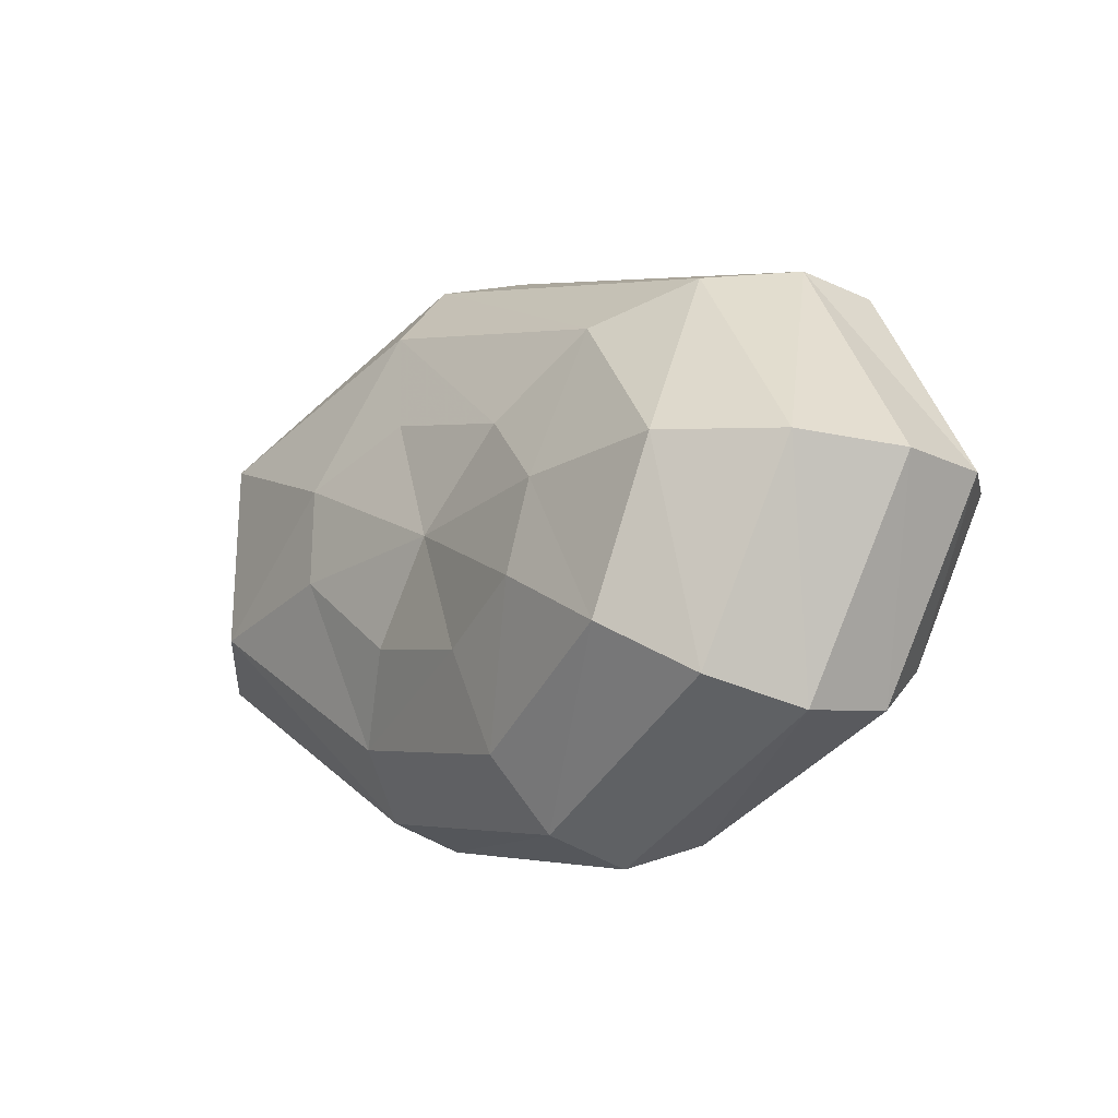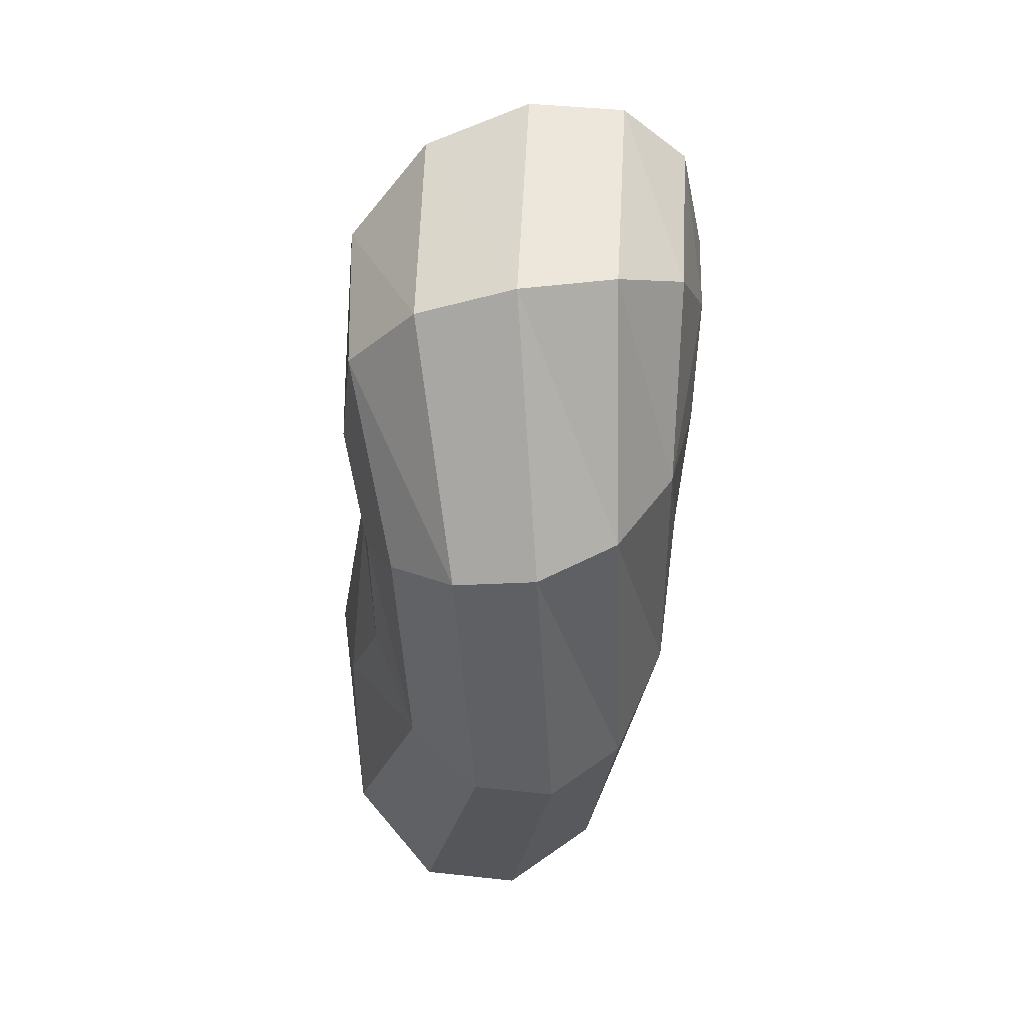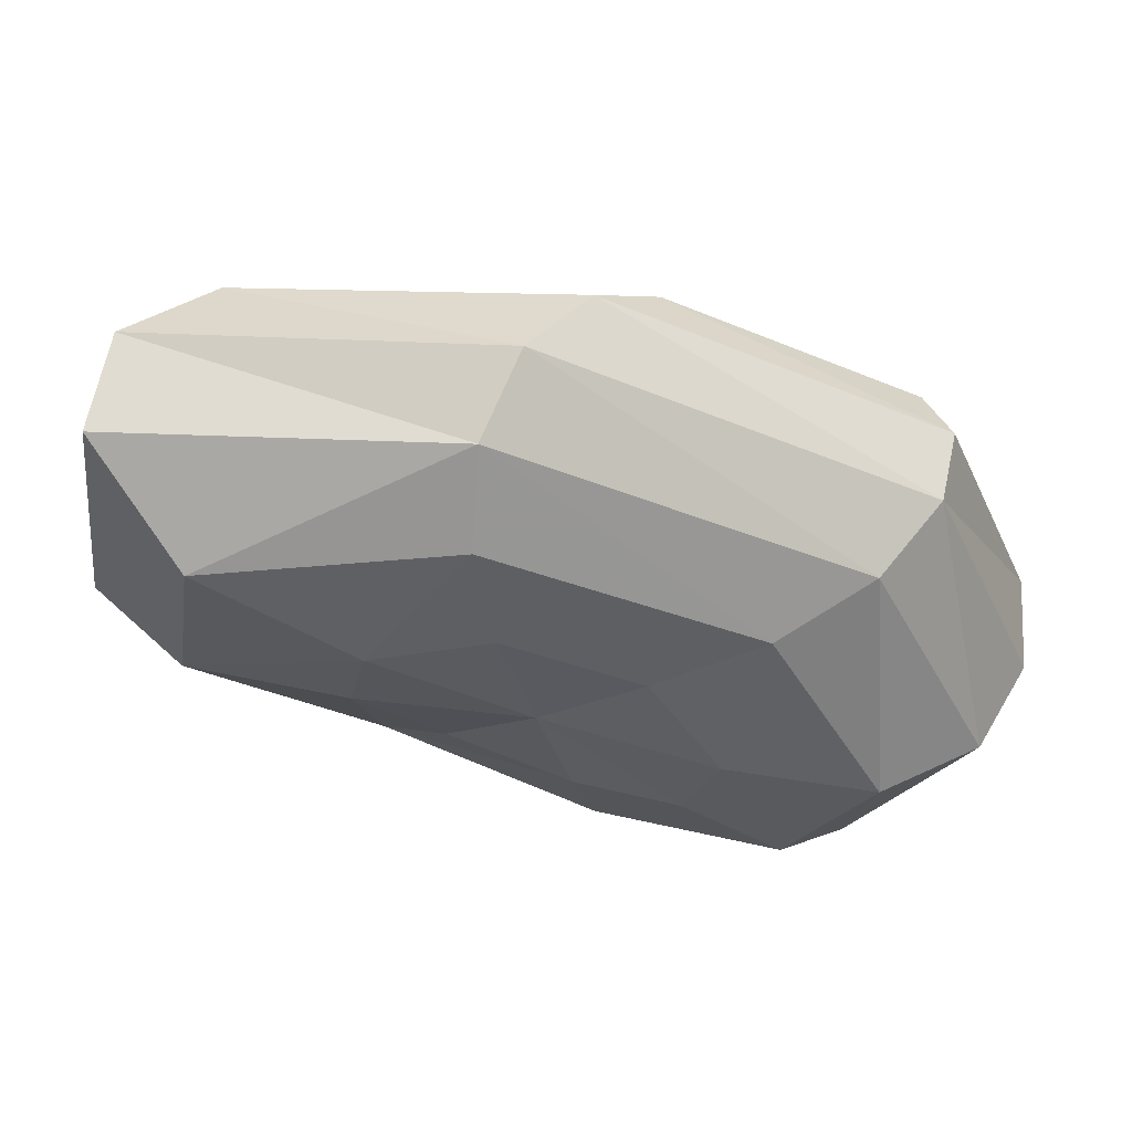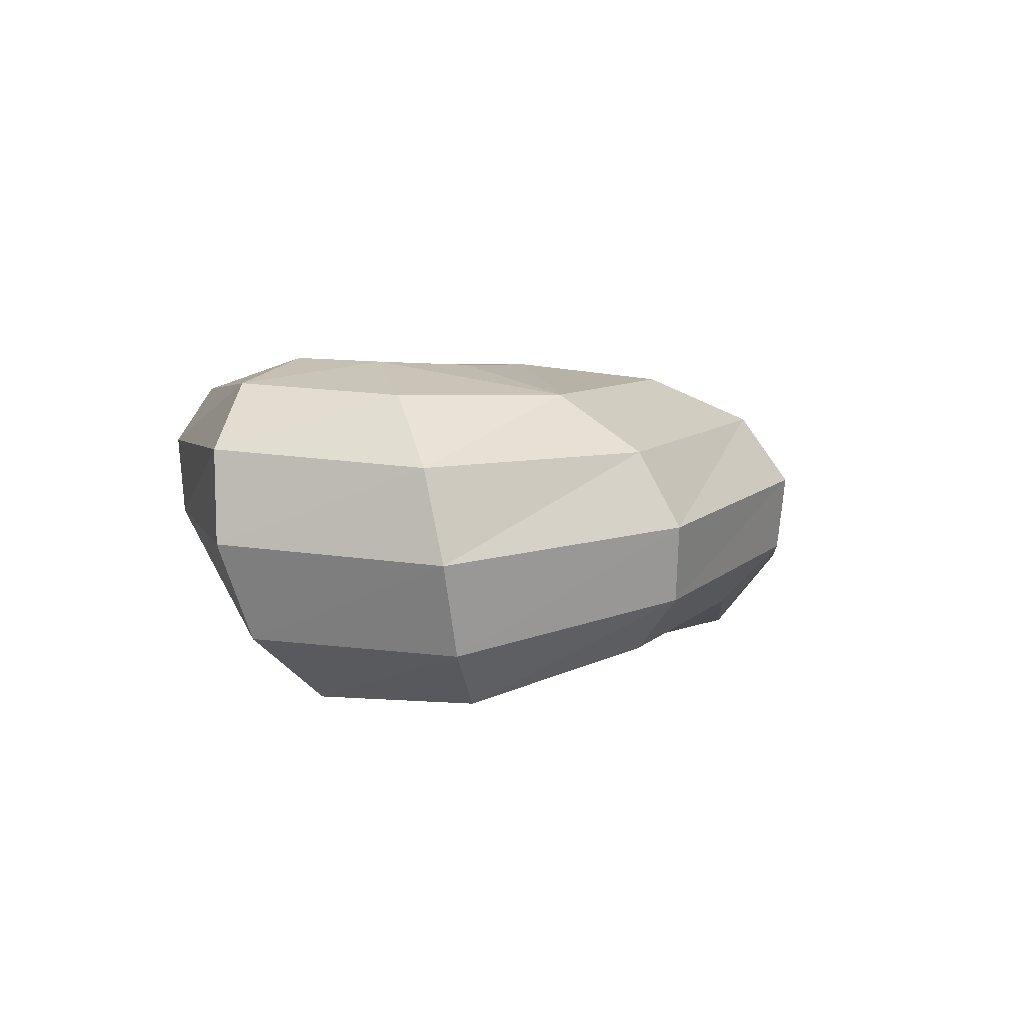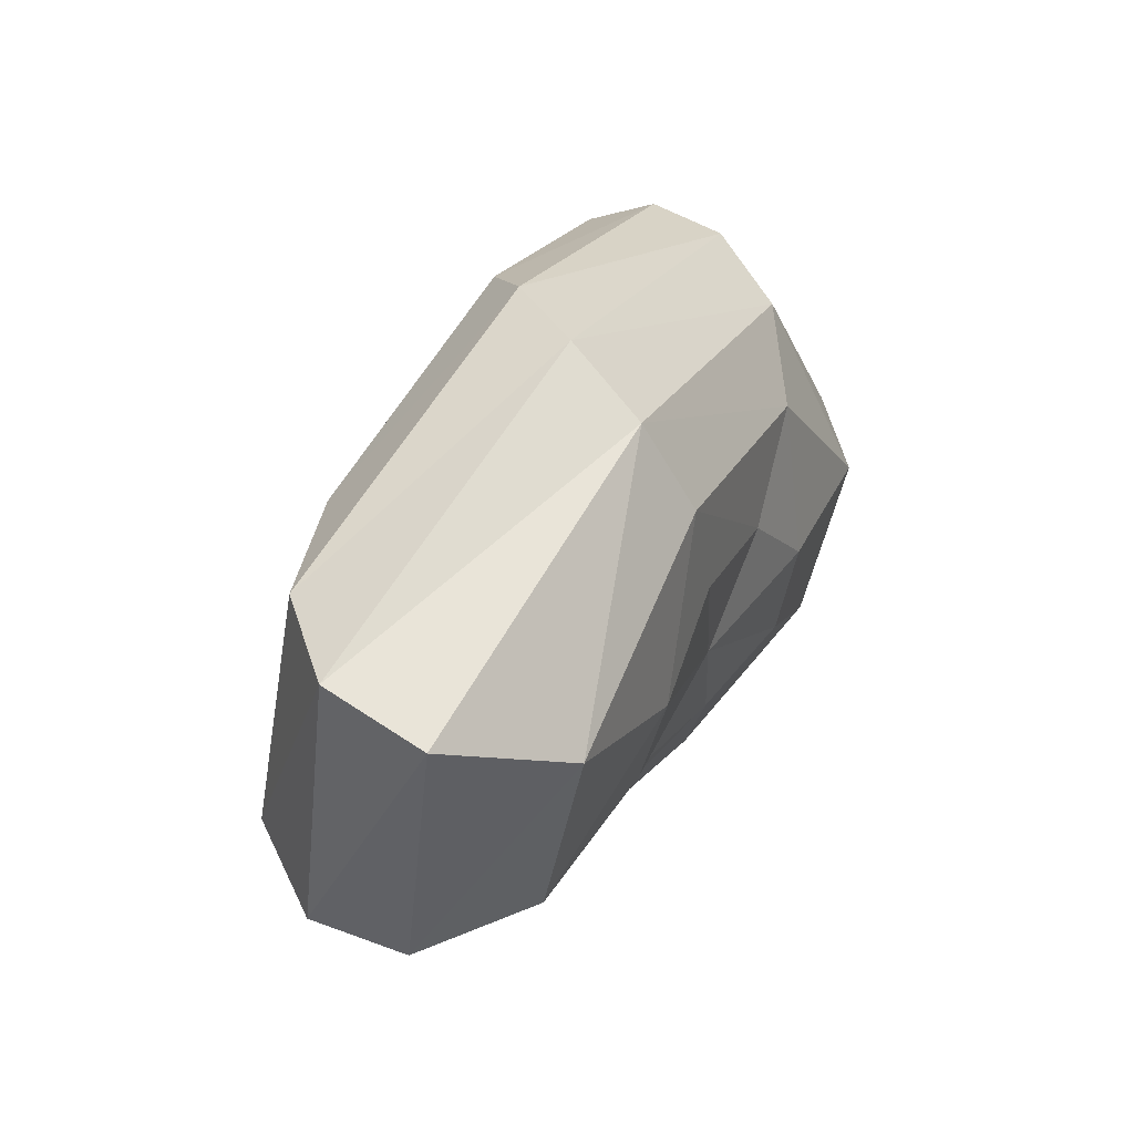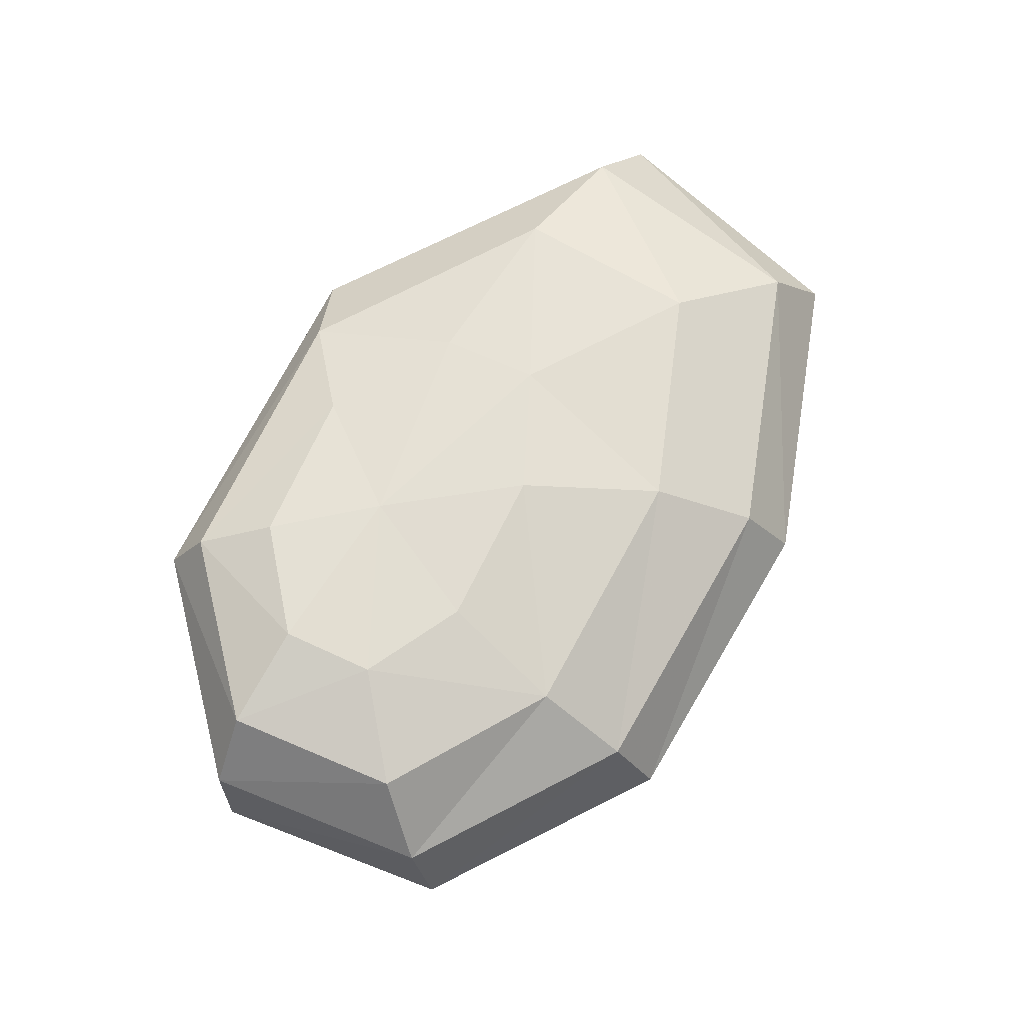
<metadata>
{"format":"obj","ext":"obj","renderer":"f3d","projection":"perspective","resolution":1024,"background":"white","views":[{"elev":-30.6,"azim":51.7,"up":"+Z"},{"elev":-68.6,"azim":89.6,"up":"+Z"},{"elev":54.5,"azim":8.3,"up":"+Z"},{"elev":7.0,"azim":140.4,"up":"+Y"},{"elev":49.9,"azim":-61.1,"up":"+Z"},{"elev":71.8,"azim":143.4,"up":"+Y"}]}
</metadata>
<code>
o Rock5_Sphere
v 0.2918 0.6047 -0.1614
v 0.2826 0.5906 0.2892
v 0.6419 0.6256 -0.151
v 0.8028 0.5409 -0.4744
v 0.8672 0.3388 -0.6847
v 0.8608 0.05551 -0.7692
v 0.7727 -0.2329 -0.7209
v 0.5805 -0.4321 -0.5518
v 0.2634 -0.4723 -0.2864
v 0.7802 0.6326 0.09838
v 1.073 0.5665 -0.0215
v 1.229 0.3745 -0.1045
v 1.256 0.08905 -0.1535
v 1.133 -0.2175 -0.1547
v 0.8425 -0.4475 -0.1045
v 0.3754 -0.4815 -0.02869
v 0.6182 0.5888 0.4474
v 0.8281 0.512 0.568
v 0.9278 0.3381 0.6288
v 0.9079 0.09283 0.6269
v 0.7506 -0.165 0.5756
v 0.477 -0.3551 0.4698
v 0.1422 -0.4311 0.2909
v 0.1914 0.5154 0.7023
v 0.0523 0.4027 1.004
v -0.1123 0.2251 1.181
v -0.2659 -0.01977 1.227
v -0.3486 -0.2772 1.117
v -0.3427 -0.4461 0.8567
v -0.2809 -0.4737 0.4849
v -0.2692 0.5067 0.6583
v -0.7889 0.4379 0.8561
v -1.183 0.2918 0.9668
v -1.423 0.04335 1.02
v -1.44 -0.2713 0.9653
v -1.127 -0.5332 0.7171
v -0.652 -0.536 0.4069
v -0.1816 -0.4402 0.06139
v -0.412 0.5416 0.3826
v -1.01 0.4814 0.3081
v -1.398 0.3213 0.2106
v -1.583 0.05837 0.1633
v -1.546 -0.237 0.1588
v -1.225 -0.4657 0.1486
v -0.7194 -0.4902 0.1237
v -0.1456 0.5841 0.06474
v -0.5097 0.5304 -0.2094
v -0.7361 0.39 -0.4393
v -0.841 0.1768 -0.5496
v -0.8307 -0.06197 -0.5232
v -0.6948 -0.2648 -0.3858
v -0.4663 -0.389 -0.1776
v 0.2166 0.5218 -0.5465
v 0.1134 0.3502 -0.8081
v 0.04375 0.1176 -0.9201
v 0.01088 -0.1231 -0.8714
v -0.01674 -0.3097 -0.6725
v -0.07978 -0.4012 -0.3467
f 38 58 9
f 56 8 57
f 54 6 55
f 53 3 4
f 57 9 58
f 55 7 56
f 53 5 54
f 1 2 3
f 8 16 9
f 6 14 7
f 4 12 5
f 3 2 10
f 38 9 16
f 7 15 8
f 5 13 6
f 3 11 4
f 14 20 21
f 11 19 12
f 10 2 17
f 38 16 23
f 15 21 22
f 12 20 13
f 10 18 11
f 16 22 23
f 38 23 30
f 22 28 29
f 20 26 27
f 18 24 25
f 23 29 30
f 21 27 28
f 19 25 26
f 17 2 24
f 27 33 34
f 25 31 32
f 29 37 30
f 28 34 35
f 26 32 33
f 24 2 31
f 38 30 37
f 28 36 29
f 37 44 45
f 35 42 43
f 33 40 41
f 31 2 39
f 38 37 45
f 36 43 44
f 34 41 42
f 32 39 40
f 40 48 41
f 39 2 46
f 38 45 52
f 44 50 51
f 41 49 42
f 39 47 40
f 45 51 52
f 42 50 43
f 38 52 58
f 50 57 51
f 48 55 49
f 46 53 47
f 51 58 52
f 49 56 50
f 47 54 48
f 46 2 1
f 56 7 8
f 54 5 6
f 53 1 3
f 57 8 9
f 55 6 7
f 53 4 5
f 8 15 16
f 6 13 14
f 4 11 12
f 7 14 15
f 5 12 13
f 3 10 11
f 14 13 20
f 11 18 19
f 15 14 21
f 12 19 20
f 10 17 18
f 16 15 22
f 22 21 28
f 20 19 26
f 18 17 24
f 23 22 29
f 21 20 27
f 19 18 25
f 27 26 33
f 25 24 31
f 29 36 37
f 28 27 34
f 26 25 32
f 28 35 36
f 37 36 44
f 35 34 42
f 33 32 40
f 36 35 43
f 34 33 41
f 32 31 39
f 40 47 48
f 44 43 50
f 41 48 49
f 39 46 47
f 45 44 51
f 42 49 50
f 50 56 57
f 48 54 55
f 46 1 53
f 51 57 58
f 49 55 56
f 47 53 54

</code>
